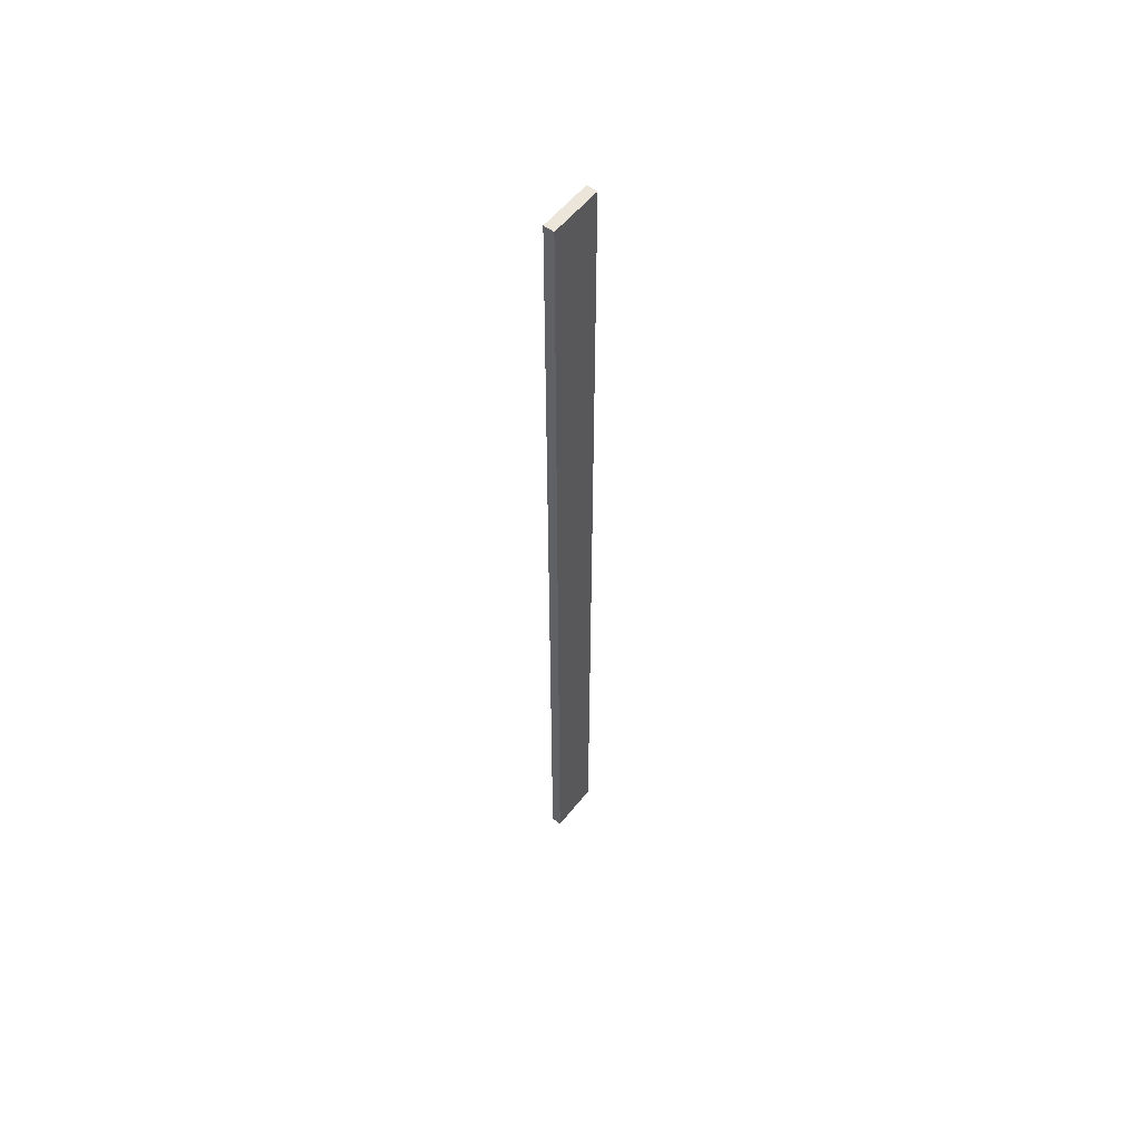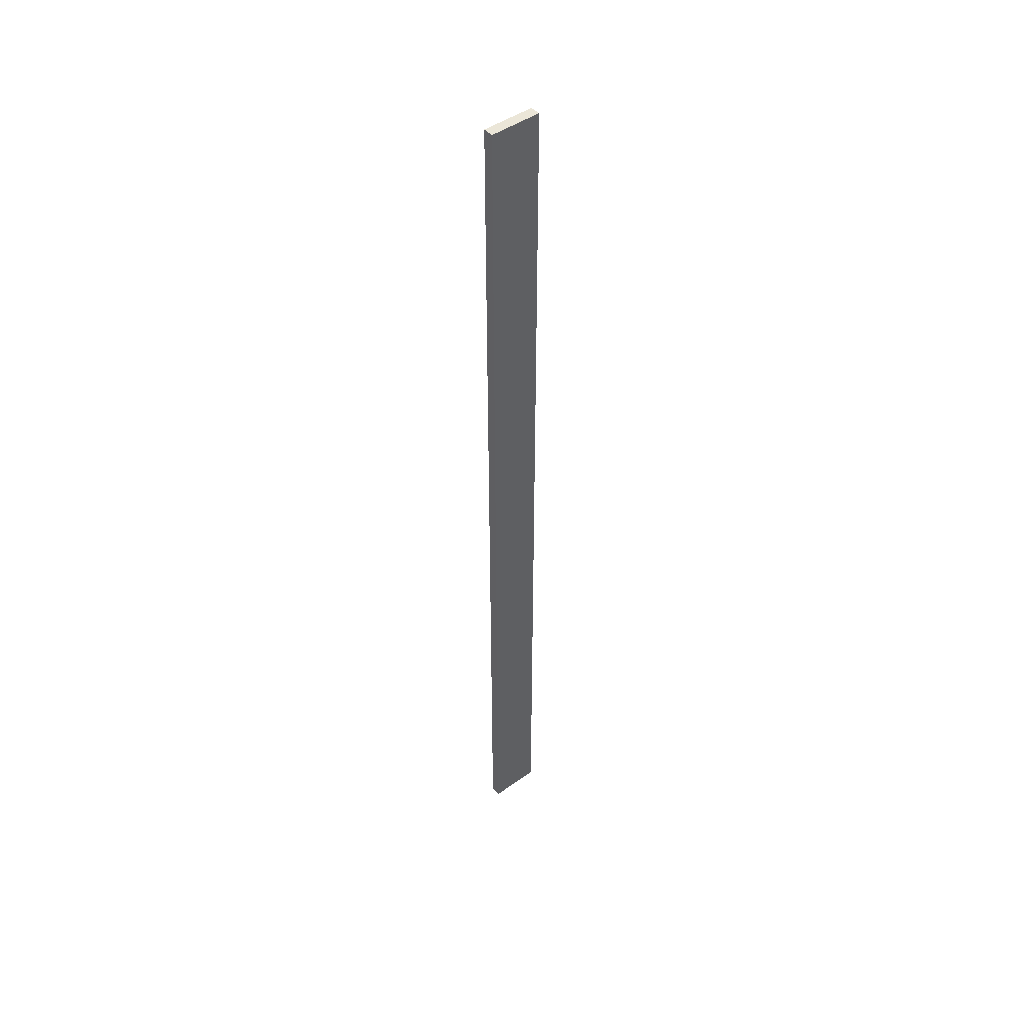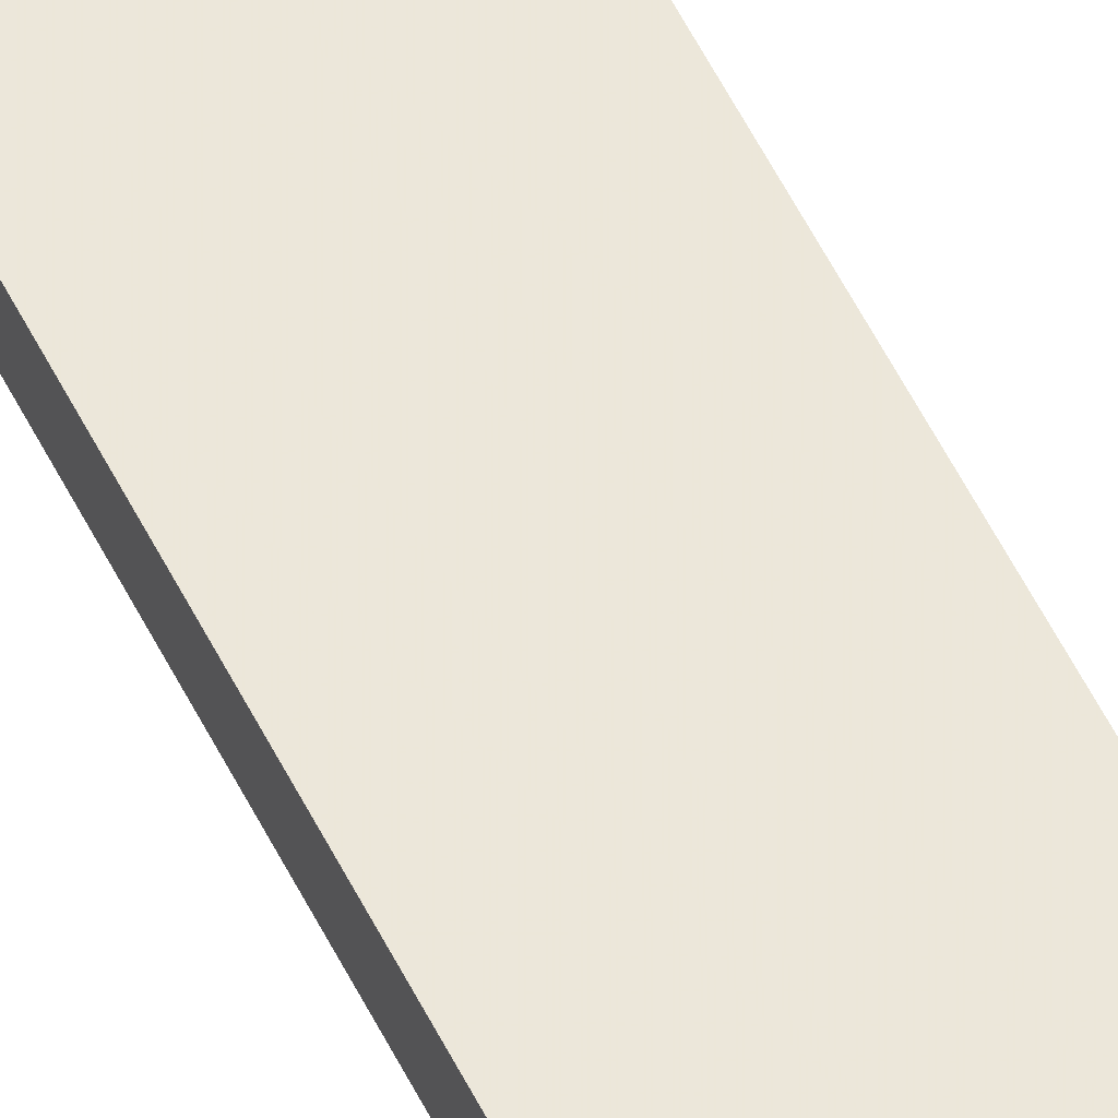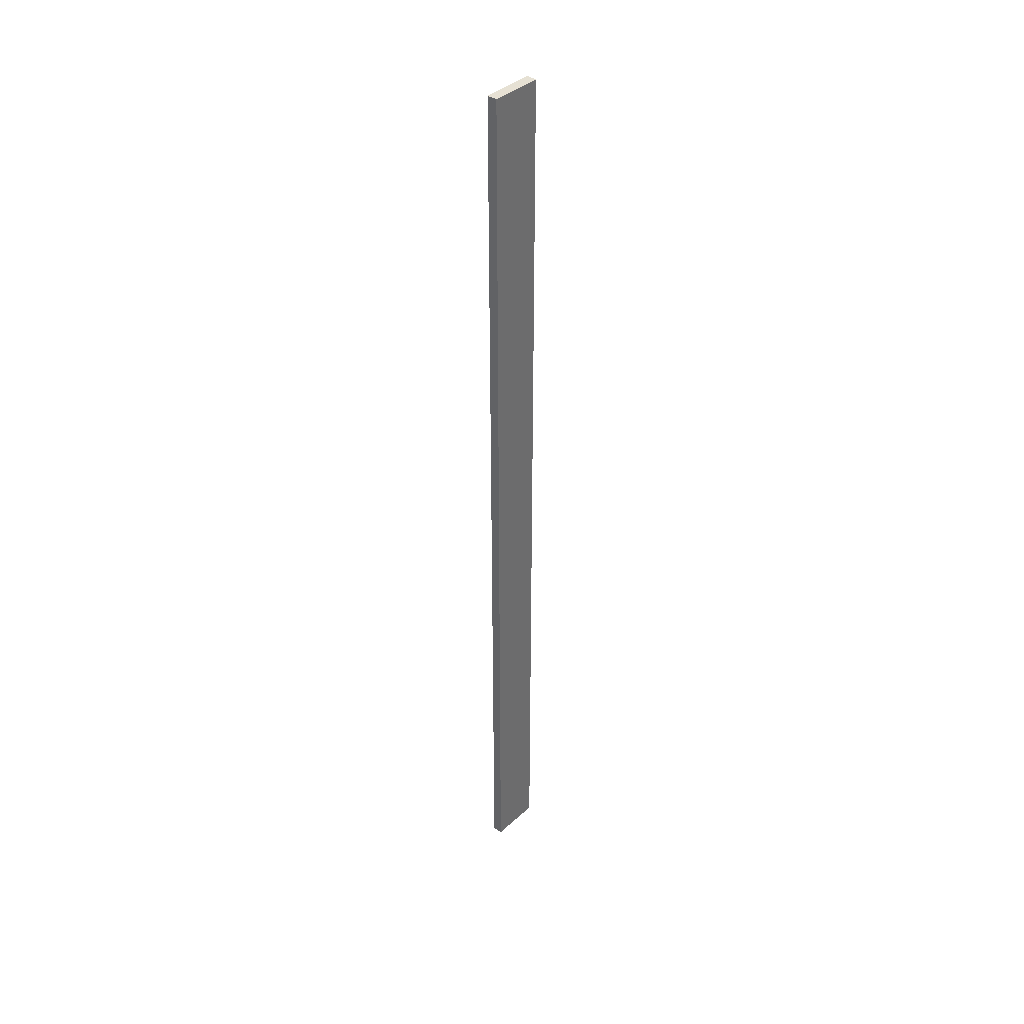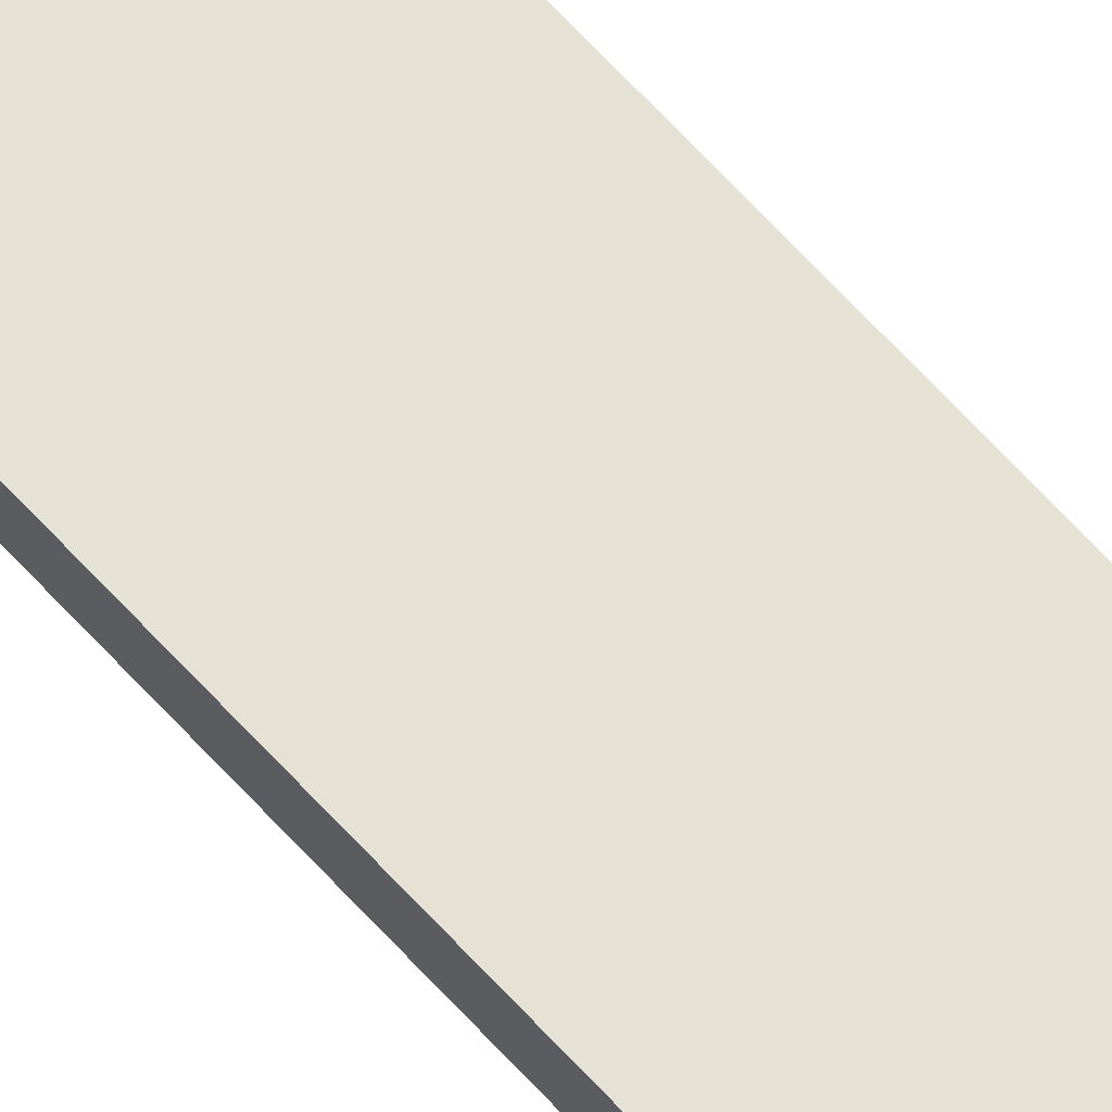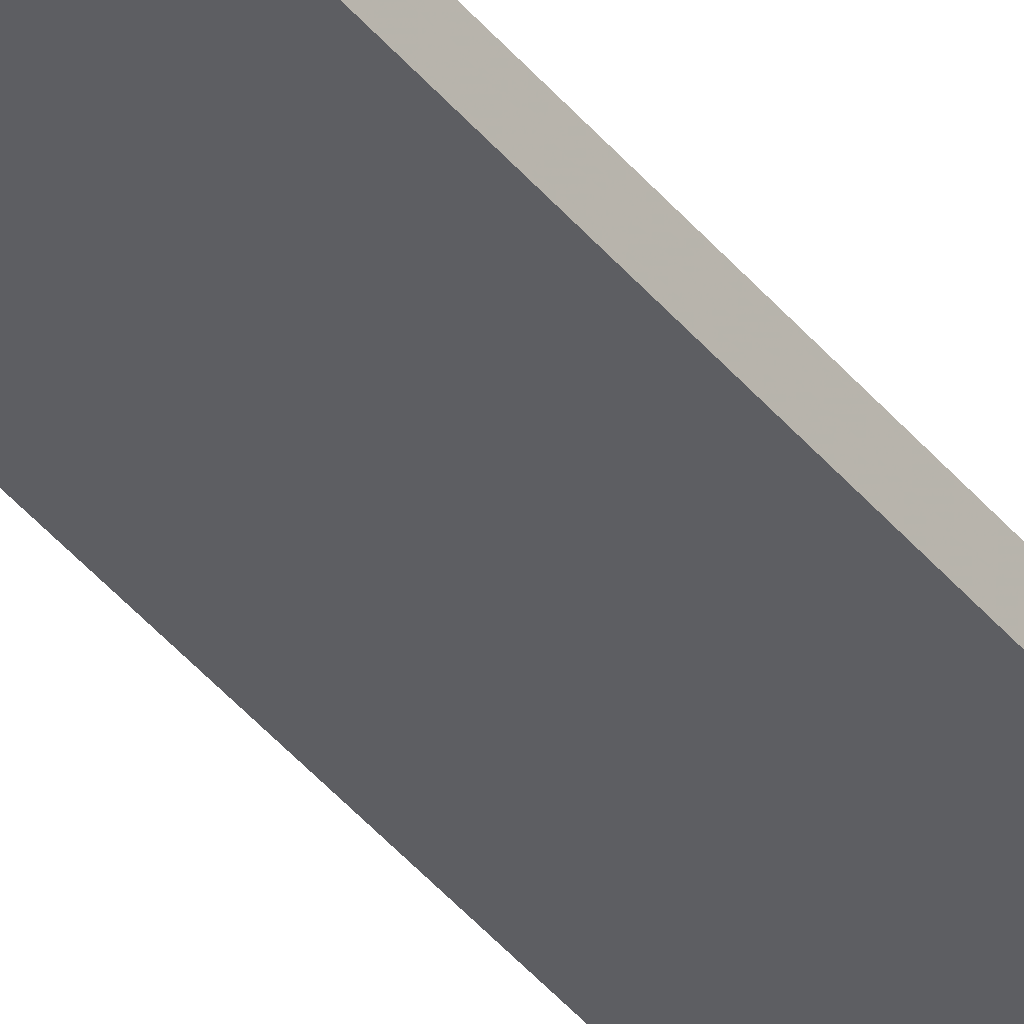
<metadata>
{"format":"obj","ext":"obj","renderer":"f3d","projection":"perspective","resolution":1024,"background":"white","views":[{"elev":56.1,"azim":128.0,"up":"+Z"},{"elev":46.0,"azim":140.7,"up":"+Z"},{"elev":50.3,"azim":-24.5,"up":"+Y"},{"elev":39.1,"azim":131.7,"up":"+Z"},{"elev":64.4,"azim":-41.9,"up":"+Y"},{"elev":-38.7,"azim":-146.2,"up":"+Y"}]}
</metadata>
<code>
o 6640
v 2208 1866 12.04
v 2208 1866 12.04
v 2208 1866 12.04
v 2208 1866 12.96
v 2208 1866 12.96
v 2208 1866 12.96
v 2208 1866 12.04
v 2208 1866 12.04
v 2208 1866 12.04
v 2208 1866 12.96
v 2208 1866 12.04
v 2208 1866 12.96
v 2208 1866 12.96
v 2208 1866 12.96
v 2208 1866 12.96
v 2208 1866 12.96
v 2208 1866 12.04
v 2208 1866 12.96
v 2208 1866 12.04
v 2208 1866 12.96
v 2208 1866 12.96
v 2208 1866 12.04
v 2208 1866 12.96
v 2208 1866 12.96
v 2208 1866 12.04
v 2208 1866 12.04
v 2208 1866 12.96
v 2208 1866 12.04
v 2208 1866 12.04
f 1 2 3
f 1 4 5
f 6 2 7
f 8 9 7
f 10 7 11
f 12 13 14
f 14 15 16
f 17 15 18
f 19 20 21
f 22 23 20
f 24 25 26
f 27 28 29

</code>
